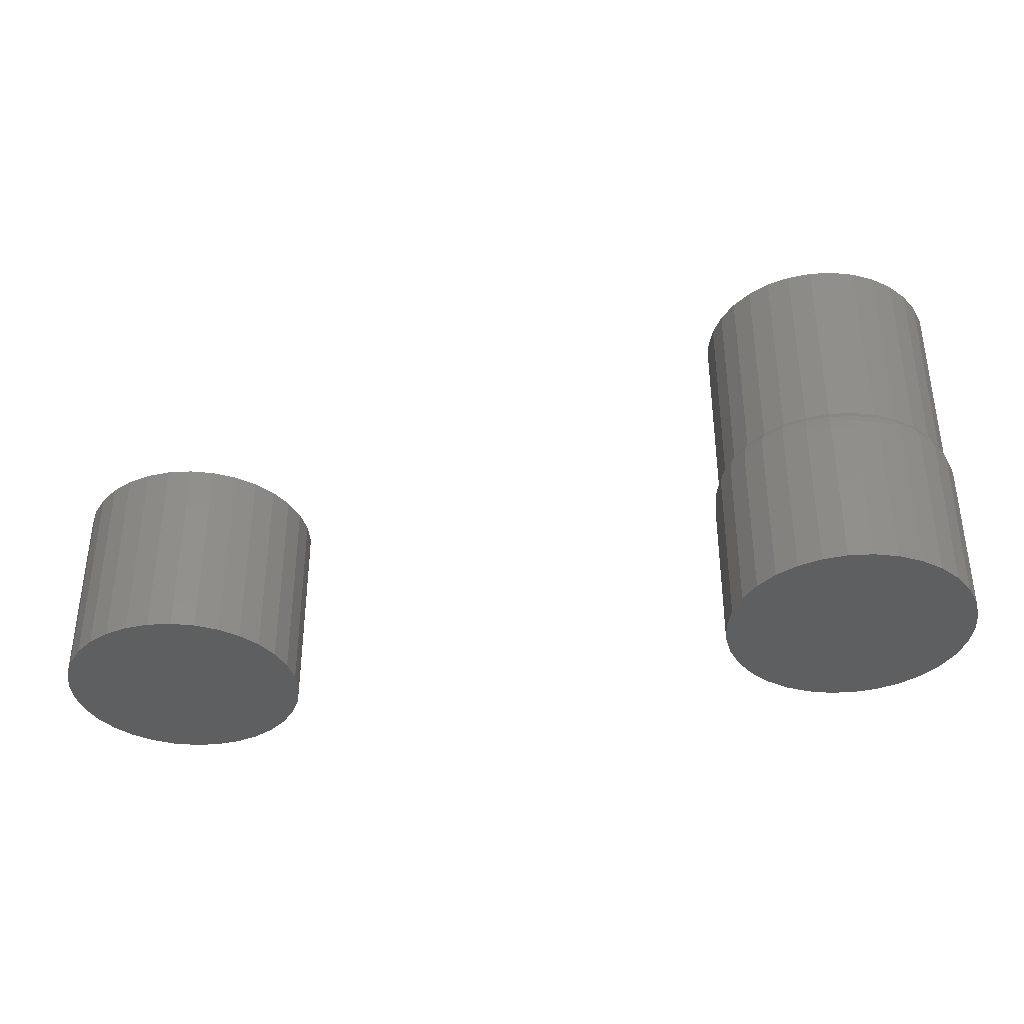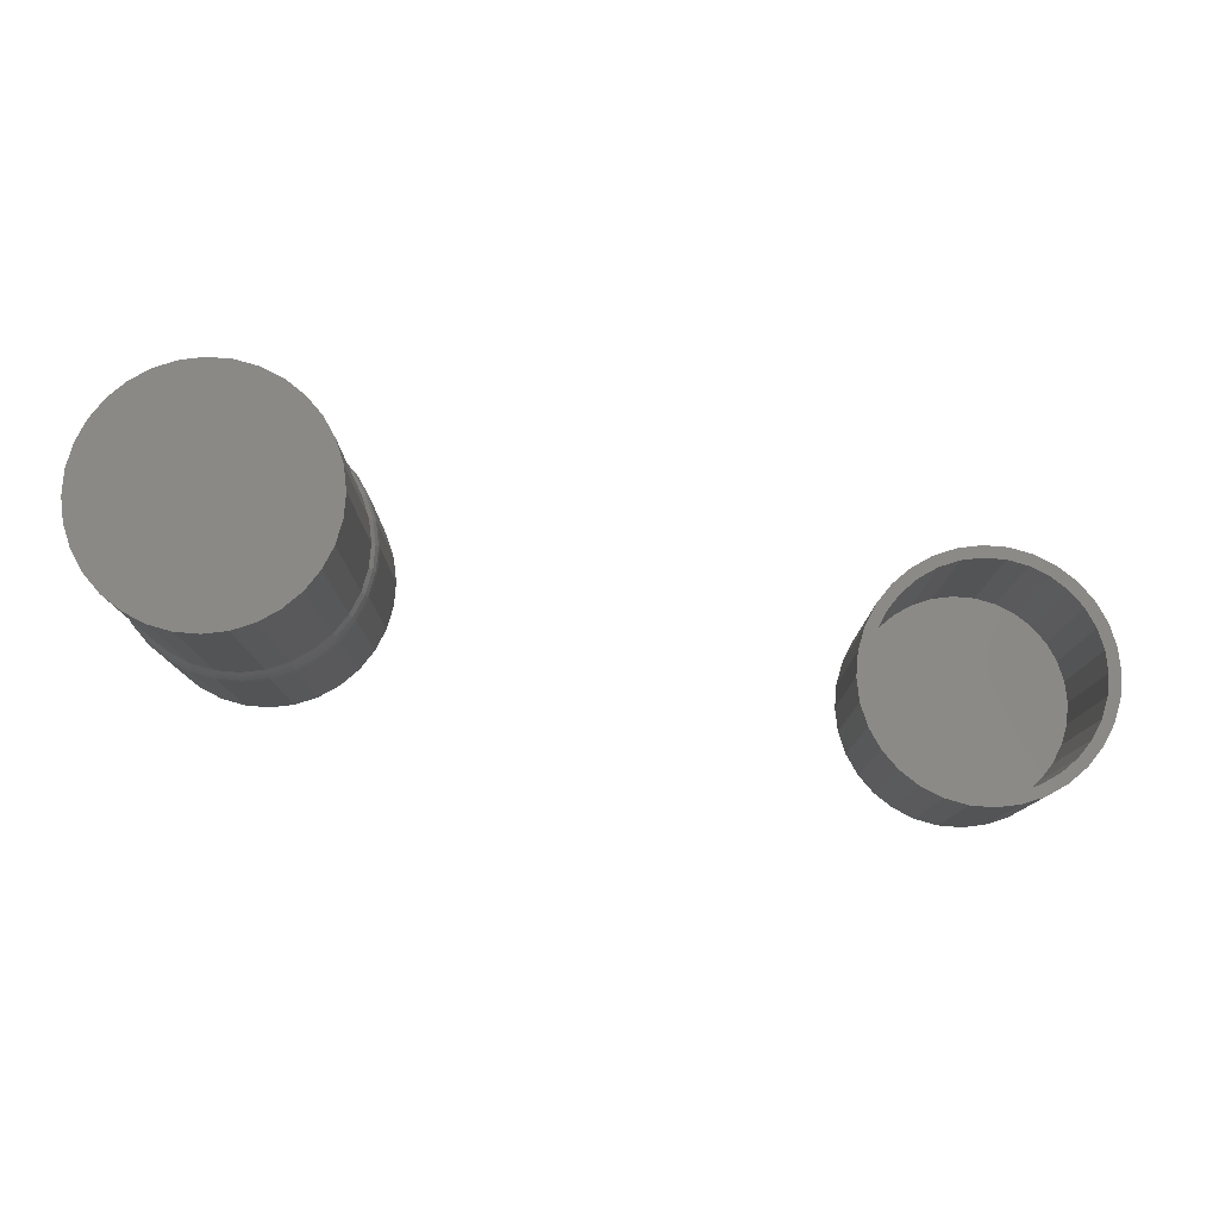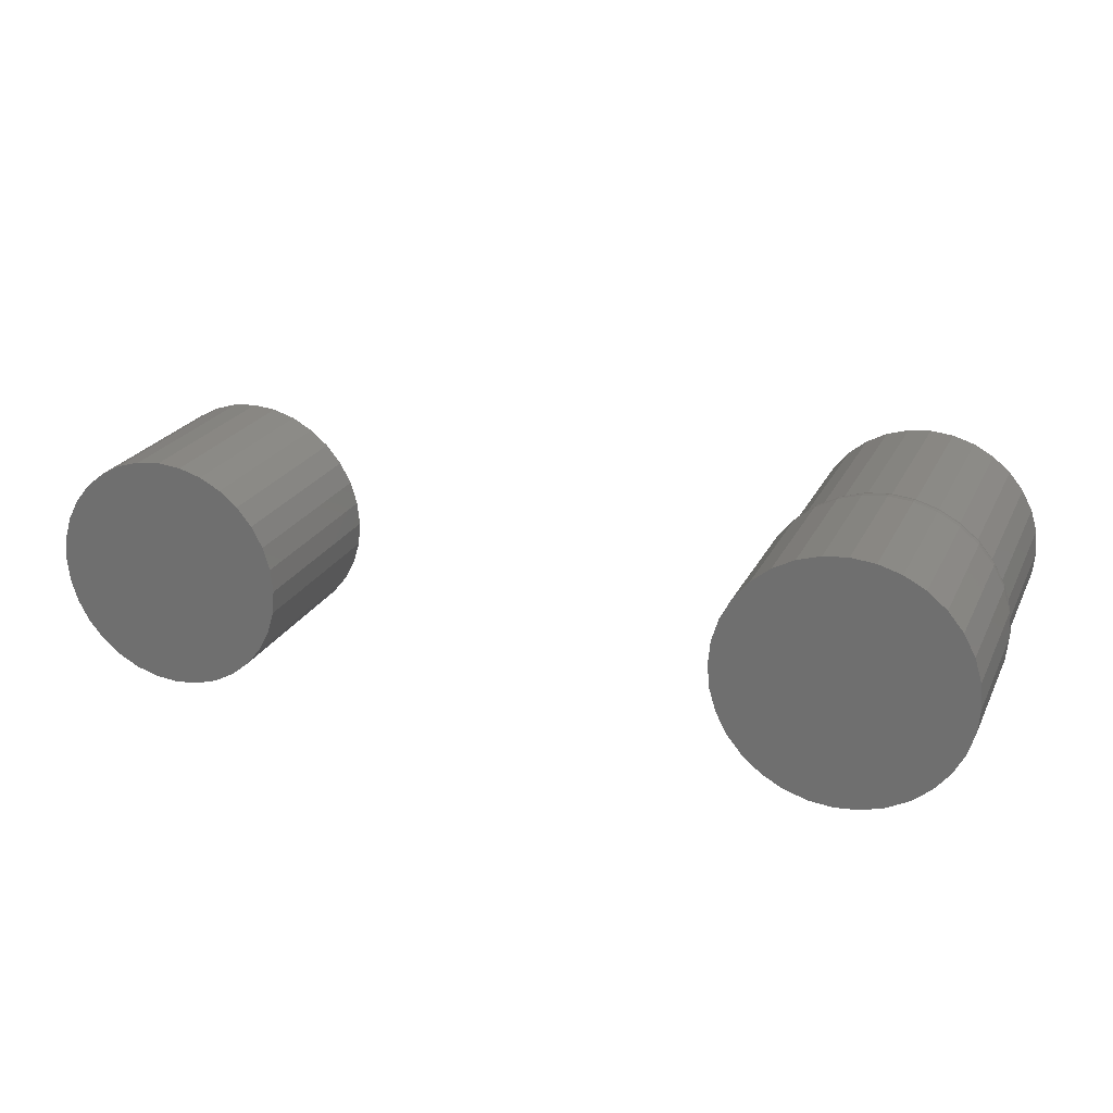
<metadata>
{"format":"stl","ext":"stl","renderer":"f3d","projection":"perspective","resolution":1024,"background":"white","views":[{"elev":-37.1,"azim":-170.4,"up":"+Z"},{"elev":79.1,"azim":10.4,"up":"+Z"},{"elev":22.9,"azim":-159.2,"up":"+Y"}]}
</metadata>
<code>
# stl→obj: 320 verts, 632 faces
v -0.6161 1.938e-17 0.2313
v -0.6161 1.938e-17 0.4922
v -0.6131 0.03087 0.2313
v -0.6131 0.03087 0.4922
v -0.6041 0.06055 0.2313
v -0.6041 0.06055 0.4922
v -0.5895 0.0879 0.2313
v -0.5895 0.0879 0.4922
v -0.5698 0.1119 0.2313
v -0.5698 0.1119 0.4922
v -0.5458 0.1316 0.2313
v -0.5458 0.1316 0.4922
v -0.5184 0.1462 0.2313
v -0.5184 0.1462 0.4922
v -0.4888 0.1552 0.2313
v -0.4888 0.1552 0.4922
v -0.4579 0.1582 0.2313
v -0.4579 0.1582 0.4922
v -0.427 0.1552 0.2313
v -0.427 0.1552 0.4922
v -0.3973 0.1462 0.2313
v -0.3973 0.1462 0.4922
v -0.37 0.1316 0.2313
v -0.37 0.1316 0.4922
v -0.346 0.1119 0.2313
v -0.346 0.1119 0.4922
v -0.3263 0.0879 0.2313
v -0.3263 0.0879 0.4922
v -0.3117 0.06055 0.2313
v -0.3117 0.06055 0.4922
v -0.3027 0.03087 0.2313
v -0.3027 0.03087 0.4922
v -0.2997 0 0.2313
v -0.2997 0 0.4922
v -0.3027 -0.03087 0.2313
v -0.3027 -0.03087 0.4922
v -0.3117 -0.06055 0.2313
v -0.3117 -0.06055 0.4922
v -0.3263 -0.0879 0.2313
v -0.3263 -0.0879 0.4922
v -0.346 -0.1119 0.2313
v -0.346 -0.1119 0.4922
v -0.37 -0.1316 0.2313
v -0.37 -0.1316 0.4922
v -0.3973 -0.1462 0.2313
v -0.3973 -0.1462 0.4922
v -0.427 -0.1552 0.2313
v -0.427 -0.1552 0.4922
v -0.4579 -0.1582 0.2313
v -0.4579 -0.1582 0.4922
v -0.4888 -0.1552 0.2313
v -0.4888 -0.1552 0.4922
v -0.5184 -0.1462 0.2313
v -0.5184 -0.1462 0.4922
v -0.5458 -0.1316 0.2313
v -0.5458 -0.1316 0.4922
v -0.5698 -0.1119 0.2313
v -0.5698 -0.1119 0.4922
v -0.5895 -0.0879 0.2313
v -0.5895 -0.0879 0.4922
v -0.6041 -0.06055 0.2313
v -0.6041 -0.06055 0.4922
v -0.6131 -0.03087 0.2313
v -0.6131 -0.03087 0.4922
v -0.2954 -4.163e-17 0.2224
v -0.2985 -0.03171 0.2224
v -0.2927 -4.163e-17 0.2129
v -0.2959 -0.03222 0.2129
v -0.2919 -1.881e-16 0.2031
v -0.295 -0.03239 0.2031
v -0.6173 -0.03171 0.2224
v -0.6204 5.551e-17 0.2224
v -0.6199 -0.03222 0.2129
v -0.623 5.551e-17 0.2129
v -0.6207 -0.03239 0.2031
v -0.6239 5.551e-17 0.2031
v -0.608 -0.06219 0.2224
v -0.6105 -0.0632 0.2129
v -0.6113 -0.06354 0.2031
v -0.593 -0.09029 0.2224
v -0.5952 -0.09175 0.2129
v -0.5959 -0.09224 0.2031
v -0.5728 -0.1149 0.2224
v -0.5747 -0.1168 0.2129
v -0.5753 -0.1174 0.2031
v -0.5482 -0.1351 0.2224
v -0.5496 -0.1373 0.2129
v -0.5501 -0.1381 0.2031
v -0.5201 -0.1501 0.2224
v -0.5211 -0.1526 0.2129
v -0.5214 -0.1534 0.2031
v -0.4896 -0.1594 0.2224
v -0.4901 -0.162 0.2129
v -0.4903 -0.1628 0.2031
v -0.4579 -0.1625 0.2224
v -0.4579 -0.1651 0.2129
v -0.4579 -0.166 0.2031
v -0.4262 -0.1594 0.2224
v -0.4257 -0.162 0.2129
v -0.4255 -0.1628 0.2031
v -0.3957 -0.1501 0.2224
v -0.3947 -0.1526 0.2129
v -0.3944 -0.1534 0.2031
v -0.3676 -0.1351 0.2224
v -0.3661 -0.1373 0.2129
v -0.3656 -0.1381 0.2031
v -0.343 -0.1149 0.2224
v -0.3411 -0.1168 0.2129
v -0.3405 -0.1174 0.2031
v -0.3228 -0.09029 0.2224
v -0.3206 -0.09175 0.2129
v -0.3198 -0.09224 0.2031
v -0.3077 -0.06219 0.2224
v -0.3053 -0.0632 0.2129
v -0.3045 -0.06354 0.2031
v -0.6173 0.03171 0.2224
v -0.6199 0.03222 0.2129
v -0.6207 0.03239 0.2031
v -0.2985 0.03171 0.2224
v -0.2959 0.03222 0.2129
v -0.295 0.03239 0.2031
v -0.3077 0.06219 0.2224
v -0.3053 0.0632 0.2129
v -0.3045 0.06354 0.2031
v -0.3228 0.09029 0.2224
v -0.3206 0.09175 0.2129
v -0.3198 0.09224 0.2031
v -0.343 0.1149 0.2224
v -0.3411 0.1168 0.2129
v -0.3405 0.1174 0.2031
v -0.3676 0.1351 0.2224
v -0.3661 0.1373 0.2129
v -0.3656 0.1381 0.2031
v -0.3957 0.1501 0.2224
v -0.3947 0.1526 0.2129
v -0.3944 0.1534 0.2031
v -0.4262 0.1594 0.2224
v -0.4257 0.162 0.2129
v -0.4255 0.1628 0.2031
v -0.4579 0.1625 0.2224
v -0.4579 0.1651 0.2129
v -0.4579 0.166 0.2031
v -0.4896 0.1594 0.2224
v -0.4901 0.162 0.2129
v -0.4903 0.1628 0.2031
v -0.5201 0.1501 0.2224
v -0.5211 0.1526 0.2129
v -0.5214 0.1534 0.2031
v -0.5482 0.1351 0.2224
v -0.5496 0.1373 0.2129
v -0.5501 0.1381 0.2031
v -0.5728 0.1149 0.2224
v -0.5747 0.1168 0.2129
v -0.5753 0.1174 0.2031
v -0.593 0.09029 0.2224
v -0.5952 0.09175 0.2129
v -0.5959 0.09224 0.2031
v -0.608 0.06219 0.2224
v -0.6105 0.0632 0.2129
v -0.6113 0.06354 0.2031
v 0.4636 0.1464 0.25
v 0.4636 0.162 0.25
v 0.4324 0.1589 0.25
v 0.4024 0.1498 0.25
v 0.4354 0.1436 0.25
v 0.3748 0.1351 0.25
v 0.4084 0.1354 0.25
v 0.3835 0.1221 0.25
v 0.3506 0.1152 0.25
v 0.3835 -0.1176 0.25
v 0.3748 -0.1306 0.25
v 0.4084 -0.131 0.25
v 0.4636 -0.1419 0.25
v 0.4324 -0.1545 0.25
v 0.4636 -0.1576 0.25
v 0.4947 0.1589 0.25
v 0.5247 0.1498 0.25
v 0.4917 0.1436 0.25
v 0.5187 0.1354 0.25
v 0.5523 -0.1306 0.25
v 0.5766 -0.1108 0.25
v 0.5437 -0.1176 0.25
v 0.5187 -0.131 0.25
v 0.4917 -0.1392 0.25
v 0.5247 -0.1454 0.25
v 0.4947 -0.1545 0.25
v 0.4024 -0.1454 0.25
v 0.4354 -0.1392 0.25
v 0.3506 -0.1108 0.25
v 0.3616 -0.09972 0.25
v 0.3307 -0.08655 0.25
v 0.3437 -0.07787 0.25
v 0.3159 -0.05893 0.25
v 0.3304 -0.05295 0.25
v 0.3069 -0.02895 0.25
v 0.3222 -0.0259 0.25
v 0.3038 0.00222 0.25
v 0.3194 0.00222 0.25
v 0.3069 0.03339 0.25
v 0.3222 0.03034 0.25
v 0.3159 0.06337 0.25
v 0.3304 0.05739 0.25
v 0.3307 0.09099 0.25
v 0.3437 0.08231 0.25
v 0.3616 0.1042 0.25
v 0.5523 0.1351 0.25
v 0.5437 0.1221 0.25
v 0.5766 0.1152 0.25
v 0.5655 0.1042 0.25
v 0.5964 0.09099 0.25
v 0.5834 0.08231 0.25
v 0.6112 0.06337 0.25
v 0.5968 0.05739 0.25
v 0.6203 0.03339 0.25
v 0.605 0.03034 0.25
v 0.6234 0.00222 0.25
v 0.6077 0.00222 0.25
v 0.6203 -0.02895 0.25
v 0.605 -0.0259 0.25
v 0.6112 -0.05893 0.25
v 0.5968 -0.05295 0.25
v 0.5964 -0.08655 0.25
v 0.5834 -0.07787 0.25
v 0.5655 -0.09972 0.25
v 0.4636 -0.1419 0.007812
v 0.4917 -0.1392 0.007812
v 0.5187 -0.131 0.007812
v 0.5437 -0.1176 0.007812
v 0.5655 -0.09972 0.007812
v 0.5834 -0.07787 0.007812
v 0.5968 -0.05295 0.007812
v 0.605 -0.0259 0.007812
v 0.6077 0.00222 0.007812
v 0.4354 -0.1392 0.007812
v 0.4084 -0.131 0.007812
v 0.3835 -0.1176 0.007812
v 0.3616 -0.09972 0.007812
v 0.3437 -0.07787 0.007812
v 0.3304 -0.05295 0.007812
v 0.3222 -0.0259 0.007812
v 0.3194 0.00222 0.007812
v 0.4636 0.1464 0.007812
v 0.4354 0.1436 0.007812
v 0.4084 0.1354 0.007812
v 0.3835 0.1221 0.007812
v 0.3616 0.1042 0.007812
v 0.3437 0.08231 0.007812
v 0.3304 0.05739 0.007812
v 0.3222 0.03034 0.007812
v 0.4917 0.1436 0.007812
v 0.5187 0.1354 0.007812
v 0.5437 0.1221 0.007812
v 0.5655 0.1042 0.007812
v 0.5834 0.08231 0.007812
v 0.5968 0.05739 0.007812
v 0.605 0.03034 0.007812
v 0.6234 0.00222 -0.007812
v 0.6203 -0.02895 -0.007812
v 0.6112 -0.05893 -0.007812
v 0.5964 -0.08655 -0.007812
v 0.5766 -0.1108 -0.007812
v 0.5523 -0.1306 -0.007812
v 0.5247 -0.1454 -0.007812
v 0.4947 -0.1545 -0.007812
v 0.4636 -0.1576 -0.007812
v 0.4324 -0.1545 -0.007812
v 0.4024 -0.1454 -0.007812
v 0.3748 -0.1306 -0.007812
v 0.3506 -0.1108 -0.007812
v 0.3307 -0.08655 -0.007812
v 0.3159 -0.05893 -0.007812
v 0.3069 -0.02895 -0.007812
v 0.3038 0.00222 -0.007812
v 0.3069 0.03339 -0.007812
v 0.3159 0.06337 -0.007812
v 0.3307 0.09099 -0.007812
v 0.3506 0.1152 -0.007812
v 0.3748 0.1351 -0.007812
v 0.4024 0.1498 -0.007812
v 0.4324 0.1589 -0.007812
v 0.4636 0.162 -0.007812
v 0.4947 0.1589 -0.007812
v 0.5247 0.1498 -0.007812
v 0.5523 0.1351 -0.007812
v 0.5766 0.1152 -0.007812
v 0.5964 0.09099 -0.007812
v 0.6112 0.06337 -0.007812
v 0.6203 0.03339 -0.007812
v -0.4579 0.166 -0.007812
v -0.4255 0.1628 -0.007812
v -0.4903 0.1628 -0.007812
v -0.5214 0.1534 -0.007812
v -0.3944 0.1534 -0.007812
v -0.4255 -0.1628 -0.007812
v -0.4903 -0.1628 -0.007812
v -0.3944 -0.1534 -0.007812
v -0.4579 -0.166 -0.007812
v -0.5214 -0.1534 -0.007812
v -0.5501 -0.1381 -0.007812
v -0.3656 -0.1381 -0.007812
v -0.5753 -0.1174 -0.007812
v -0.3405 -0.1174 -0.007812
v -0.5959 -0.09224 -0.007812
v -0.3198 -0.09224 -0.007812
v -0.6113 -0.06354 -0.007812
v -0.3045 -0.06354 -0.007812
v -0.6207 -0.03239 -0.007812
v -0.295 -0.03239 -0.007812
v -0.6239 2.033e-17 -0.007812
v -0.2919 0 -0.007812
v -0.6207 0.03239 -0.007812
v -0.295 0.03239 -0.007812
v -0.6113 0.06354 -0.007812
v -0.3045 0.06354 -0.007812
v -0.5959 0.09224 -0.007812
v -0.3198 0.09224 -0.007812
v -0.5753 0.1174 -0.007812
v -0.3405 0.1174 -0.007812
v -0.5501 0.1381 -0.007812
v -0.3656 0.1381 -0.007812
f 1 2 3
f 3 2 4
f 3 4 5
f 5 4 6
f 5 6 7
f 7 6 8
f 7 8 9
f 9 8 10
f 9 10 11
f 11 10 12
f 11 12 13
f 13 12 14
f 13 14 15
f 15 14 16
f 15 16 17
f 17 16 18
f 17 18 19
f 19 18 20
f 19 20 21
f 21 20 22
f 21 22 23
f 23 22 24
f 23 24 25
f 25 24 26
f 25 26 27
f 27 26 28
f 27 28 29
f 29 28 30
f 29 30 31
f 31 30 32
f 31 32 33
f 33 32 34
f 33 34 35
f 35 34 36
f 35 36 37
f 37 36 38
f 37 38 39
f 39 38 40
f 39 40 41
f 41 40 42
f 41 42 43
f 43 42 44
f 43 44 45
f 45 44 46
f 45 46 47
f 47 46 48
f 47 48 49
f 49 48 50
f 49 50 51
f 51 50 52
f 51 52 53
f 53 52 54
f 53 54 55
f 55 54 56
f 55 56 57
f 57 56 58
f 57 58 59
f 59 58 60
f 59 60 61
f 61 60 62
f 61 62 63
f 63 62 64
f 63 64 1
f 1 64 2
f 33 35 65
f 65 35 66
f 65 66 67
f 67 66 68
f 67 68 69
f 69 68 70
f 63 1 71
f 71 1 72
f 71 72 73
f 73 72 74
f 73 74 75
f 75 74 76
f 61 63 77
f 77 63 71
f 77 71 78
f 78 71 73
f 78 73 79
f 79 73 75
f 59 61 80
f 80 61 77
f 80 77 81
f 81 77 78
f 81 78 82
f 82 78 79
f 57 59 83
f 83 59 80
f 83 80 84
f 84 80 81
f 84 81 85
f 85 81 82
f 55 57 86
f 86 57 83
f 86 83 87
f 87 83 84
f 87 84 88
f 88 84 85
f 53 55 89
f 89 55 86
f 89 86 90
f 90 86 87
f 90 87 91
f 91 87 88
f 51 53 92
f 92 53 89
f 92 89 93
f 93 89 90
f 93 90 94
f 94 90 91
f 49 51 95
f 95 51 92
f 95 92 96
f 96 92 93
f 96 93 97
f 97 93 94
f 47 49 98
f 98 49 95
f 98 95 99
f 99 95 96
f 99 96 100
f 100 96 97
f 45 47 101
f 101 47 98
f 101 98 102
f 102 98 99
f 102 99 103
f 103 99 100
f 43 45 104
f 104 45 101
f 104 101 105
f 105 101 102
f 105 102 106
f 106 102 103
f 41 43 107
f 107 43 104
f 107 104 108
f 108 104 105
f 108 105 109
f 109 105 106
f 39 41 110
f 110 41 107
f 110 107 111
f 111 107 108
f 111 108 112
f 112 108 109
f 37 39 113
f 113 39 110
f 113 110 114
f 114 110 111
f 114 111 115
f 115 111 112
f 35 37 66
f 66 37 113
f 66 113 68
f 68 113 114
f 68 114 70
f 70 114 115
f 1 3 72
f 72 3 116
f 72 116 74
f 74 116 117
f 74 117 76
f 76 117 118
f 31 33 119
f 119 33 65
f 119 65 120
f 120 65 67
f 120 67 121
f 121 67 69
f 29 31 122
f 122 31 119
f 122 119 123
f 123 119 120
f 123 120 124
f 124 120 121
f 27 29 125
f 125 29 122
f 125 122 126
f 126 122 123
f 126 123 127
f 127 123 124
f 25 27 128
f 128 27 125
f 128 125 129
f 129 125 126
f 129 126 130
f 130 126 127
f 23 25 131
f 131 25 128
f 131 128 132
f 132 128 129
f 132 129 133
f 133 129 130
f 21 23 134
f 134 23 131
f 134 131 135
f 135 131 132
f 135 132 136
f 136 132 133
f 19 21 137
f 137 21 134
f 137 134 138
f 138 134 135
f 138 135 139
f 139 135 136
f 17 19 140
f 140 19 137
f 140 137 141
f 141 137 138
f 141 138 142
f 142 138 139
f 15 17 143
f 143 17 140
f 143 140 144
f 144 140 141
f 144 141 145
f 145 141 142
f 13 15 146
f 146 15 143
f 146 143 147
f 147 143 144
f 147 144 148
f 148 144 145
f 11 13 149
f 149 13 146
f 149 146 150
f 150 146 147
f 150 147 151
f 151 147 148
f 9 11 152
f 152 11 149
f 152 149 153
f 153 149 150
f 153 150 154
f 154 150 151
f 7 9 155
f 155 9 152
f 155 152 156
f 156 152 153
f 156 153 157
f 157 153 154
f 5 7 158
f 158 7 155
f 158 155 159
f 159 155 156
f 159 156 160
f 160 156 157
f 3 5 116
f 116 5 158
f 116 158 117
f 117 158 159
f 117 159 118
f 118 159 160
f 16 20 18
f 20 16 14
f 20 14 22
f 46 52 48
f 48 52 50
f 22 14 24
f 24 14 12
f 24 12 26
f 26 12 10
f 26 10 28
f 28 10 8
f 28 8 30
f 30 8 6
f 30 6 32
f 32 6 4
f 32 4 34
f 34 4 2
f 34 2 36
f 36 2 64
f 36 64 38
f 38 64 62
f 38 62 40
f 40 62 60
f 40 60 42
f 42 60 58
f 42 58 44
f 44 58 56
f 44 56 46
f 46 56 54
f 46 54 52
f 161 162 163
f 161 163 164
f 165 161 164
f 164 166 165
f 165 166 167
f 168 167 166
f 166 169 168
f 170 171 172
f 173 174 175
f 176 162 161
f 161 177 176
f 177 161 178
f 177 178 179
f 180 181 182
f 180 182 183
f 180 183 184
f 180 184 185
f 185 184 173
f 186 185 173
f 173 175 186
f 187 174 173
f 187 173 188
f 187 188 172
f 187 172 171
f 171 170 189
f 189 170 190
f 189 190 191
f 191 190 192
f 191 192 193
f 193 192 194
f 193 194 195
f 195 194 196
f 195 196 197
f 197 196 198
f 197 198 199
f 199 198 200
f 199 200 201
f 201 200 202
f 201 202 203
f 203 202 204
f 203 204 169
f 169 204 205
f 169 205 168
f 177 179 206
f 206 179 207
f 206 207 208
f 208 207 209
f 208 209 210
f 210 209 211
f 210 211 212
f 212 211 213
f 212 213 214
f 214 213 215
f 214 215 216
f 216 215 217
f 216 217 218
f 218 217 219
f 218 219 220
f 220 219 221
f 220 221 222
f 222 221 223
f 222 223 181
f 181 223 224
f 181 224 182
f 225 184 226
f 226 184 183
f 226 183 227
f 227 183 182
f 227 182 228
f 228 182 224
f 228 224 229
f 229 224 223
f 229 223 230
f 230 223 221
f 230 221 231
f 231 221 219
f 231 219 232
f 232 219 217
f 232 217 233
f 184 225 173
f 173 225 234
f 173 234 188
f 188 234 235
f 188 235 172
f 172 235 236
f 172 236 170
f 170 236 237
f 170 237 190
f 190 237 238
f 190 238 192
f 192 238 239
f 192 239 194
f 194 239 240
f 194 240 196
f 196 240 241
f 196 241 198
f 242 165 243
f 243 165 167
f 243 167 244
f 244 167 168
f 244 168 245
f 245 168 205
f 245 205 246
f 246 205 204
f 246 204 247
f 247 204 202
f 247 202 248
f 248 202 200
f 248 200 249
f 249 200 198
f 249 198 241
f 165 242 161
f 161 242 250
f 161 250 178
f 178 250 251
f 178 251 179
f 179 251 252
f 179 252 207
f 207 252 253
f 207 253 209
f 209 253 254
f 209 254 211
f 211 254 255
f 211 255 213
f 213 255 256
f 213 256 215
f 215 256 233
f 215 233 217
f 257 216 258
f 258 216 218
f 258 218 259
f 259 218 220
f 259 220 260
f 260 220 222
f 260 222 261
f 261 222 181
f 261 181 262
f 262 181 180
f 262 180 263
f 263 180 185
f 263 185 264
f 264 185 186
f 264 186 265
f 265 186 175
f 265 175 266
f 266 175 174
f 266 174 267
f 267 174 187
f 267 187 268
f 268 187 171
f 268 171 269
f 269 171 189
f 269 189 270
f 270 189 191
f 270 191 271
f 271 191 193
f 271 193 272
f 272 193 195
f 272 195 273
f 273 195 197
f 273 197 274
f 274 197 199
f 274 199 275
f 275 199 201
f 275 201 276
f 276 201 203
f 276 203 277
f 277 203 169
f 277 169 278
f 278 169 166
f 278 166 279
f 279 166 164
f 279 164 280
f 280 164 163
f 280 163 281
f 281 163 162
f 281 162 282
f 282 162 176
f 282 176 283
f 283 176 177
f 283 177 284
f 284 177 206
f 284 206 285
f 285 206 208
f 285 208 286
f 286 208 210
f 286 210 287
f 287 210 212
f 287 212 288
f 288 212 214
f 288 214 257
f 257 214 216
f 281 282 280
f 279 280 282
f 283 279 282
f 264 266 263
f 265 266 264
f 266 267 263
f 263 267 268
f 263 268 262
f 262 268 269
f 262 269 261
f 261 269 270
f 261 270 260
f 260 270 271
f 260 271 259
f 259 271 272
f 259 272 258
f 258 272 273
f 258 273 257
f 257 273 274
f 257 274 288
f 288 274 275
f 288 275 287
f 287 275 276
f 287 276 286
f 286 276 277
f 286 277 285
f 285 277 278
f 285 278 284
f 284 278 279
f 284 279 283
f 289 290 291
f 292 291 290
f 293 292 290
f 294 295 296
f 297 295 294
f 295 298 296
f 296 298 299
f 296 299 300
f 300 299 301
f 300 301 302
f 302 301 303
f 302 303 304
f 304 303 305
f 304 305 306
f 306 305 307
f 306 307 308
f 308 307 309
f 308 309 310
f 310 309 311
f 310 311 312
f 312 311 313
f 312 313 314
f 314 313 315
f 314 315 316
f 316 315 317
f 316 317 318
f 318 317 319
f 318 319 320
f 320 319 292
f 320 292 293
f 310 69 308
f 308 69 70
f 308 70 306
f 306 70 115
f 306 115 304
f 304 115 112
f 304 112 302
f 302 112 109
f 302 109 300
f 300 109 106
f 300 106 296
f 296 106 103
f 296 103 294
f 294 103 100
f 294 100 297
f 297 100 97
f 297 97 295
f 295 97 94
f 295 94 298
f 298 94 91
f 298 91 299
f 299 91 88
f 299 88 301
f 301 88 85
f 301 85 303
f 303 85 82
f 303 82 305
f 305 82 79
f 305 79 307
f 307 79 75
f 307 75 309
f 309 75 76
f 309 76 311
f 311 76 118
f 311 118 313
f 313 118 160
f 313 160 315
f 315 160 157
f 315 157 317
f 317 157 154
f 317 154 319
f 319 154 151
f 319 151 292
f 292 151 148
f 292 148 291
f 291 148 145
f 291 145 289
f 289 145 142
f 289 142 290
f 290 142 139
f 290 139 293
f 293 139 136
f 293 136 320
f 320 136 133
f 320 133 318
f 318 133 130
f 318 130 316
f 316 130 127
f 316 127 314
f 314 127 124
f 314 124 312
f 312 124 121
f 312 121 310
f 310 121 69
f 243 250 242
f 250 243 244
f 250 244 251
f 227 234 226
f 226 234 225
f 251 244 252
f 252 244 245
f 252 245 253
f 253 245 246
f 253 246 254
f 254 246 247
f 254 247 255
f 255 247 248
f 255 248 256
f 256 248 249
f 256 249 233
f 233 249 241
f 233 241 232
f 232 241 240
f 232 240 231
f 231 240 239
f 231 239 230
f 230 239 238
f 230 238 229
f 229 238 237
f 229 237 228
f 228 237 236
f 228 236 227
f 227 236 235
f 227 235 234

</code>
